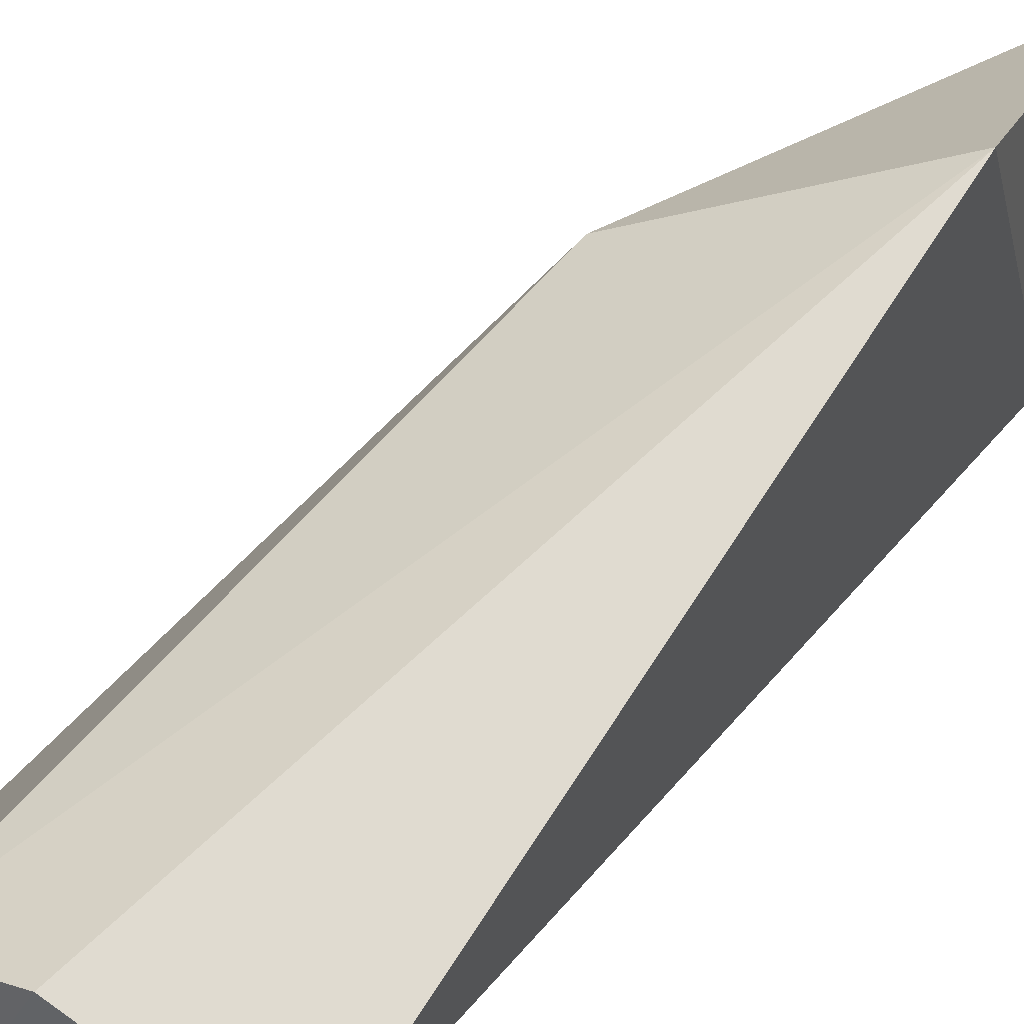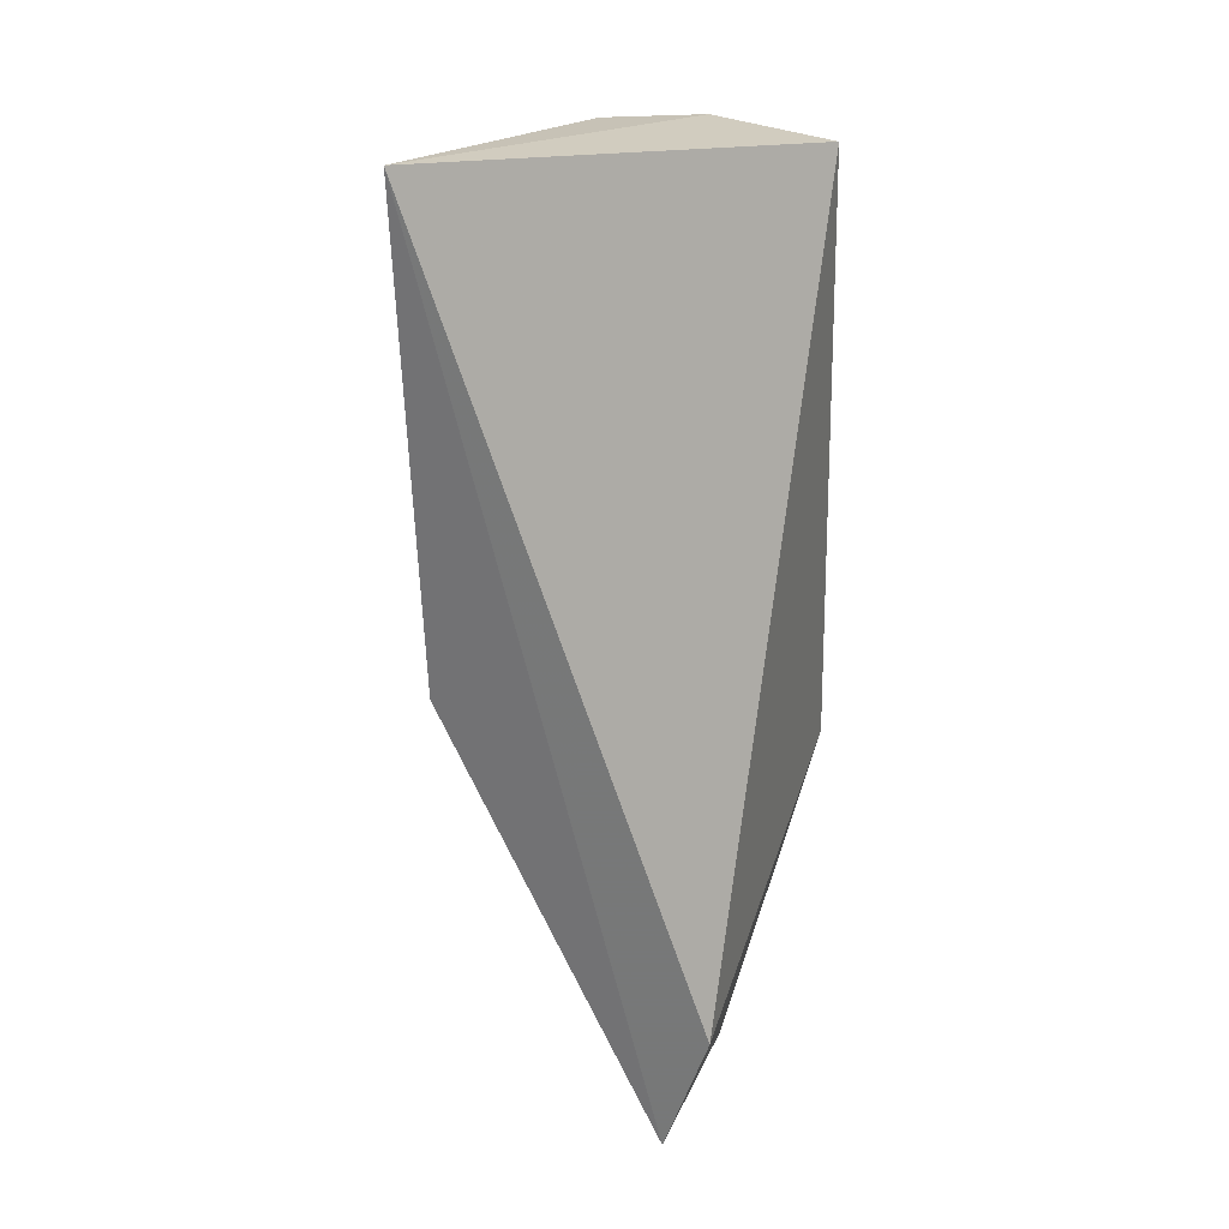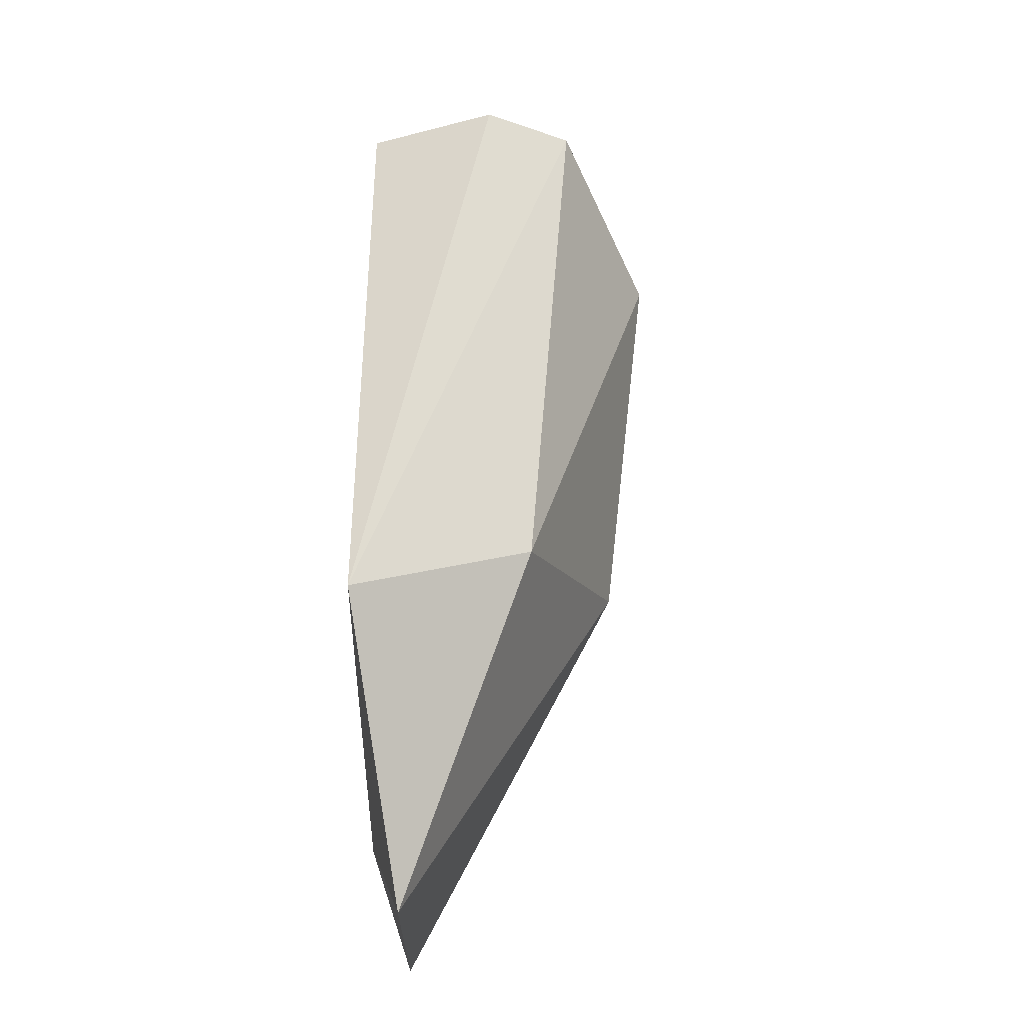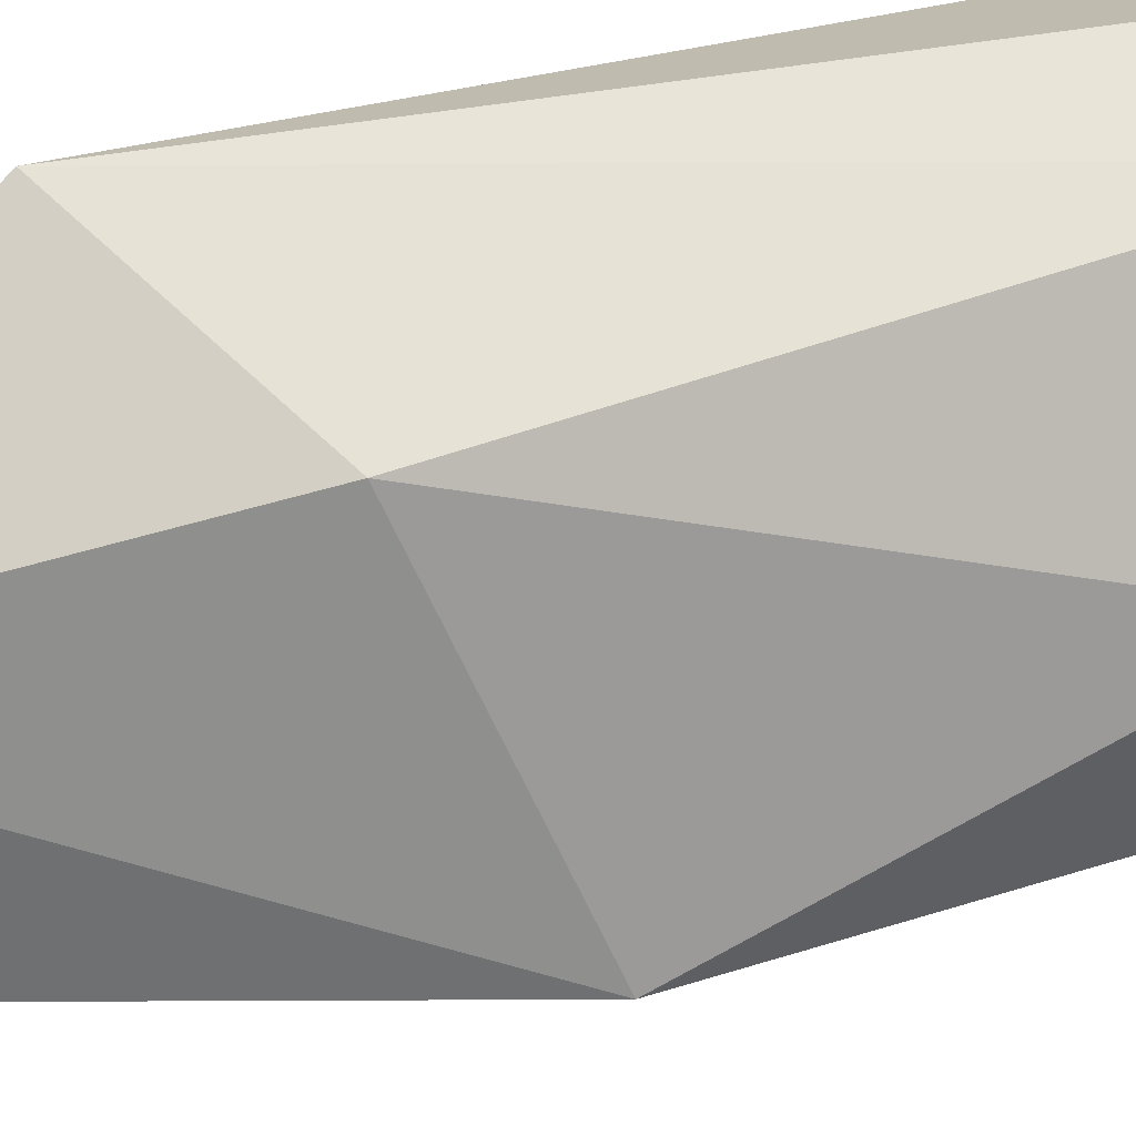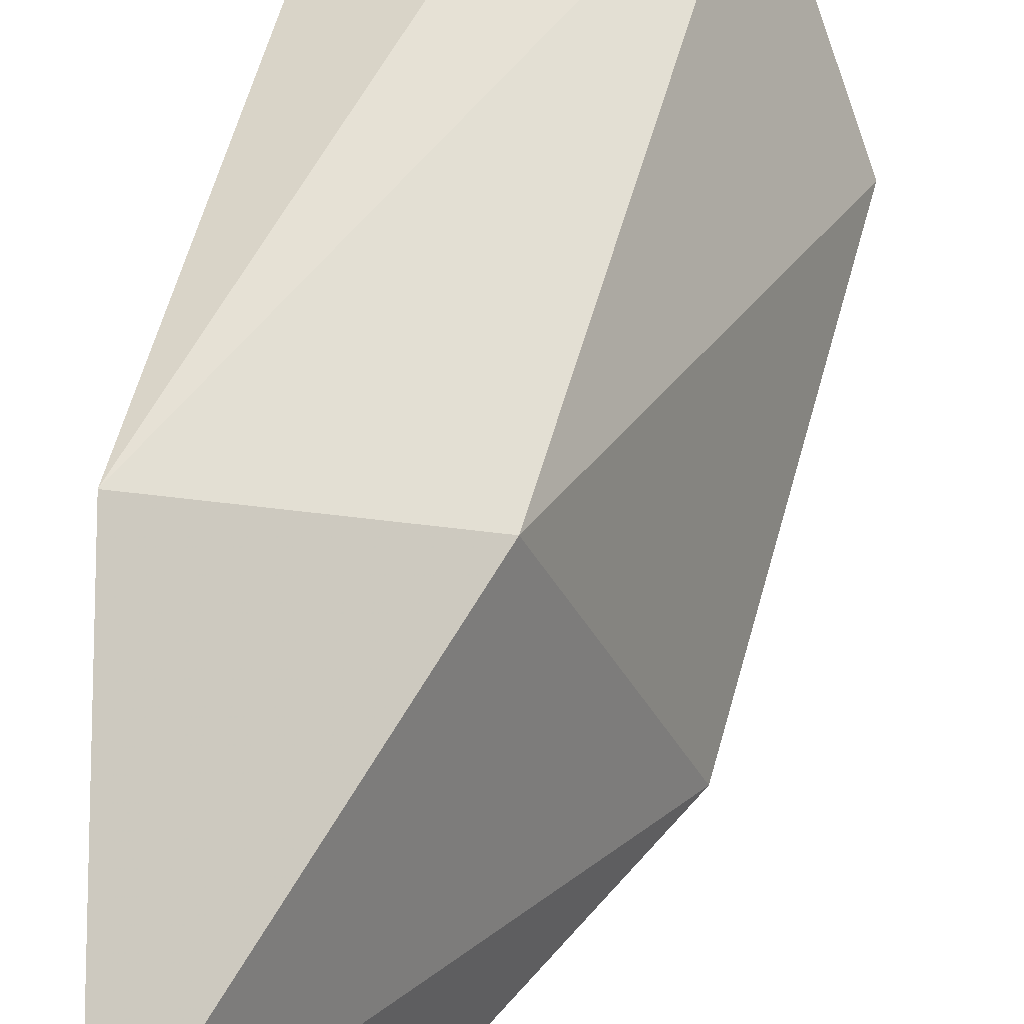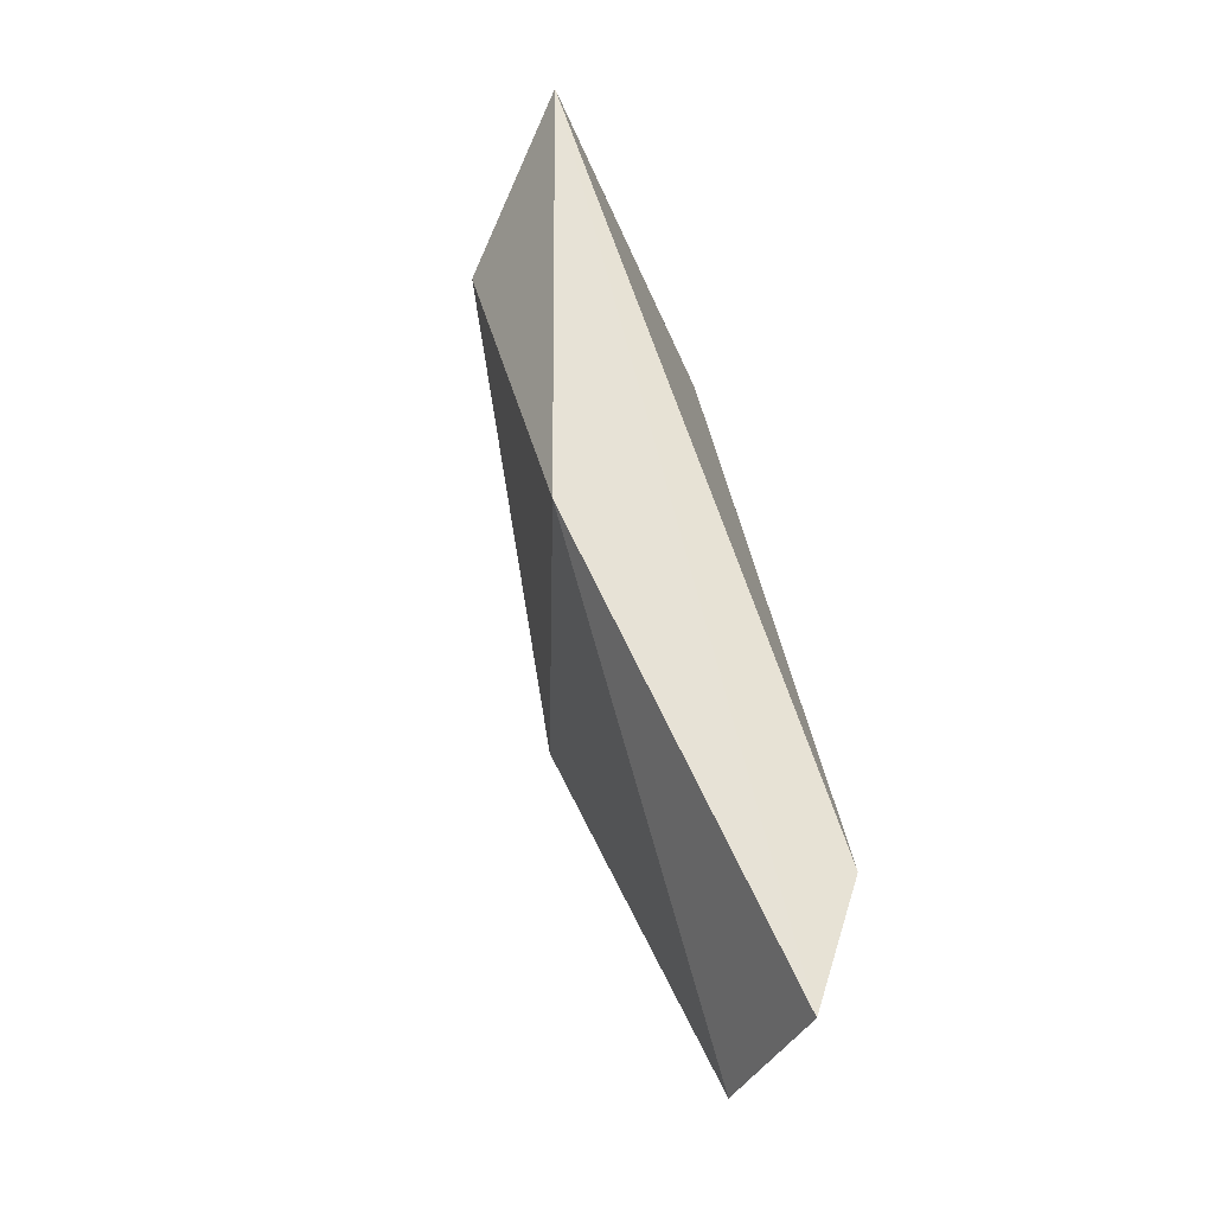
<metadata>
{"format":"obj","ext":"obj","renderer":"f3d","projection":"perspective","resolution":1024,"background":"white","views":[{"elev":55.6,"azim":-148.6,"up":"+Z"},{"elev":28.2,"azim":-159.7,"up":"+Y"},{"elev":-32.1,"azim":1.2,"up":"+Y"},{"elev":35.2,"azim":63.1,"up":"+Z"},{"elev":45.3,"azim":9.7,"up":"+Z"},{"elev":-34.1,"azim":160.1,"up":"+Y"}]}
</metadata>
<code>
v 0.2955 -0.096 -0.03172
v 0.3058 0.006784 -0.01117
v 0.316 0.006784 -0.01631
v 0.3224 0.01162 -0.05421
v 0.2904 0.006784 -0.01631
v 0.2904 -0.08057 -0.05228
v 0.3212 -0.04461 -0.05228
v 0.2904 -0.06516 -0.01117
v 0.3109 -0.05488 -0.02144
v 0.3263 -0.003498 -0.03686
v 0.2955 -0.096 -0.05228
f 4 7 11
f 2 3 4
f 2 4 5
f 5 4 6
f 3 2 8
f 2 5 8
f 6 1 8
f 5 6 8
f 1 7 9
f 8 1 9
f 3 8 9
f 4 3 10
f 7 4 10
f 9 7 10
f 3 9 10
f 1 6 11
f 6 4 11
f 7 1 11

</code>
